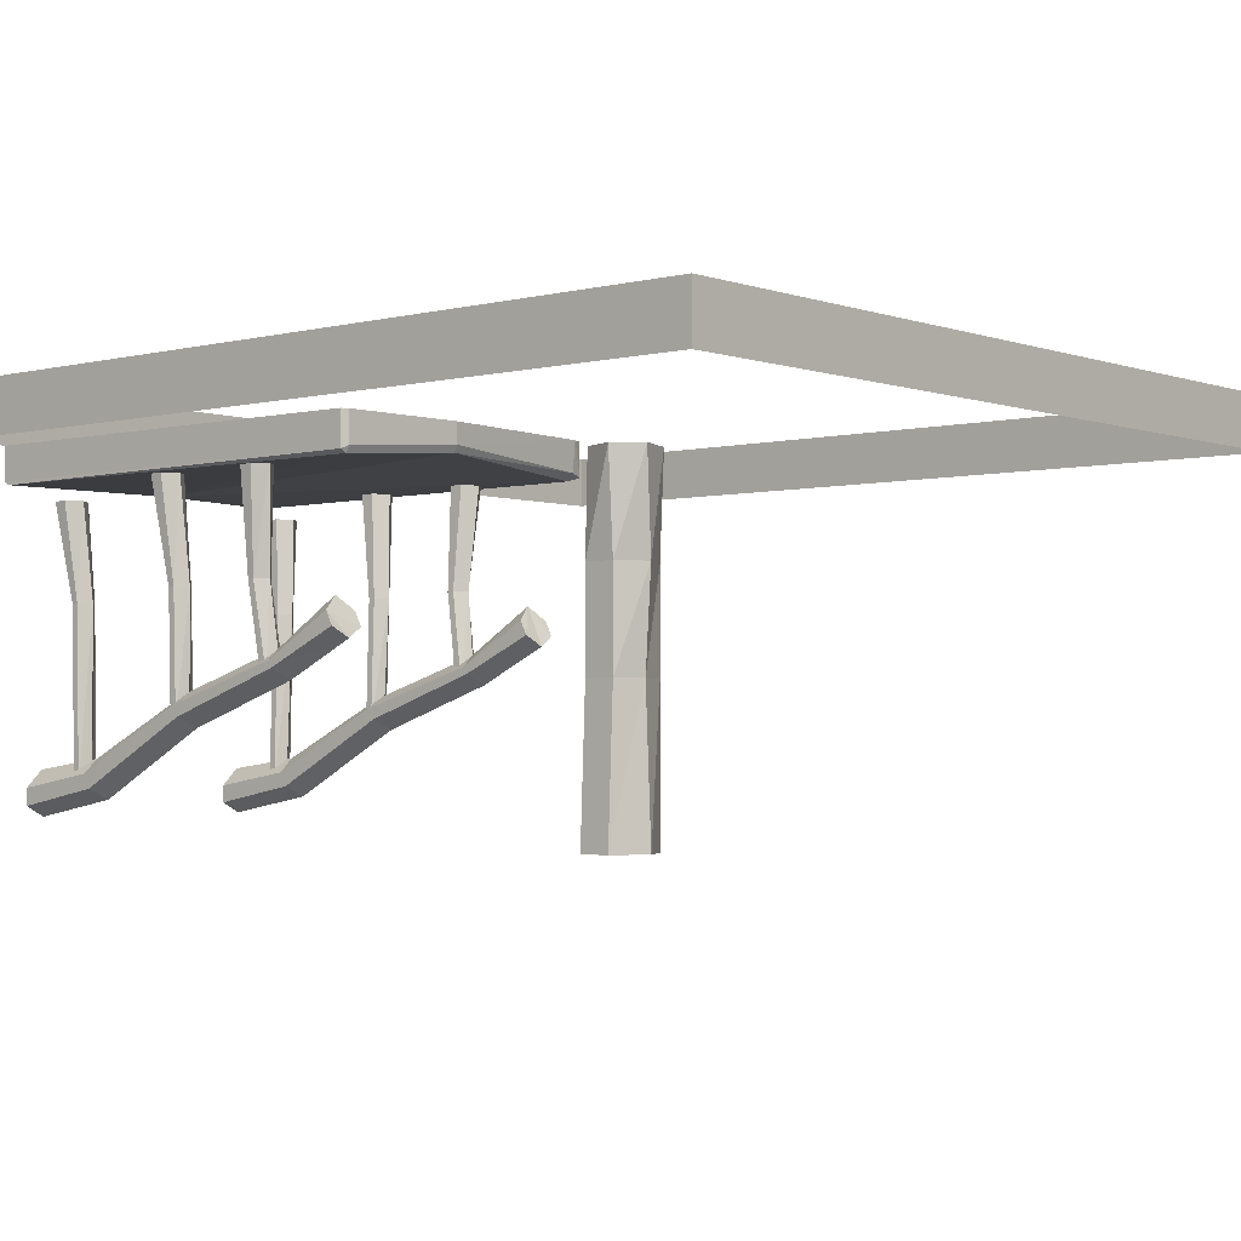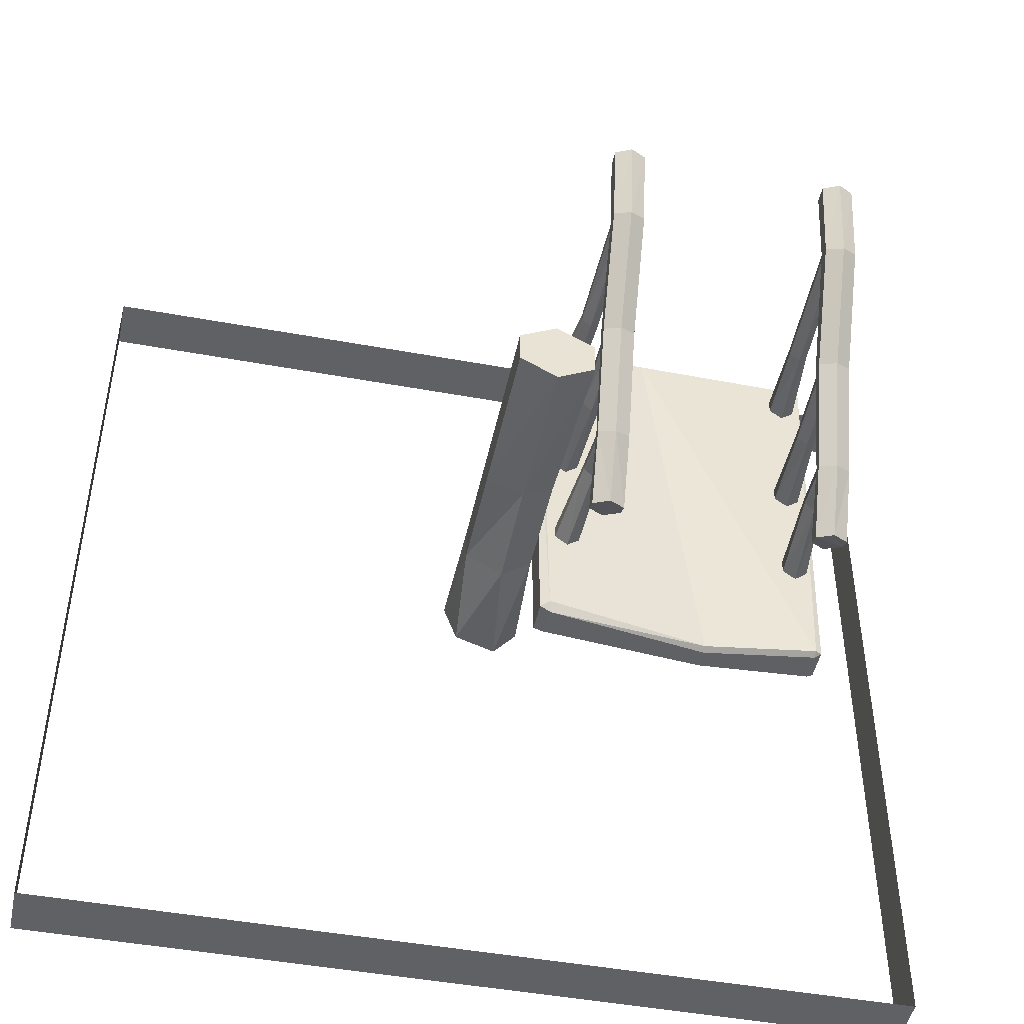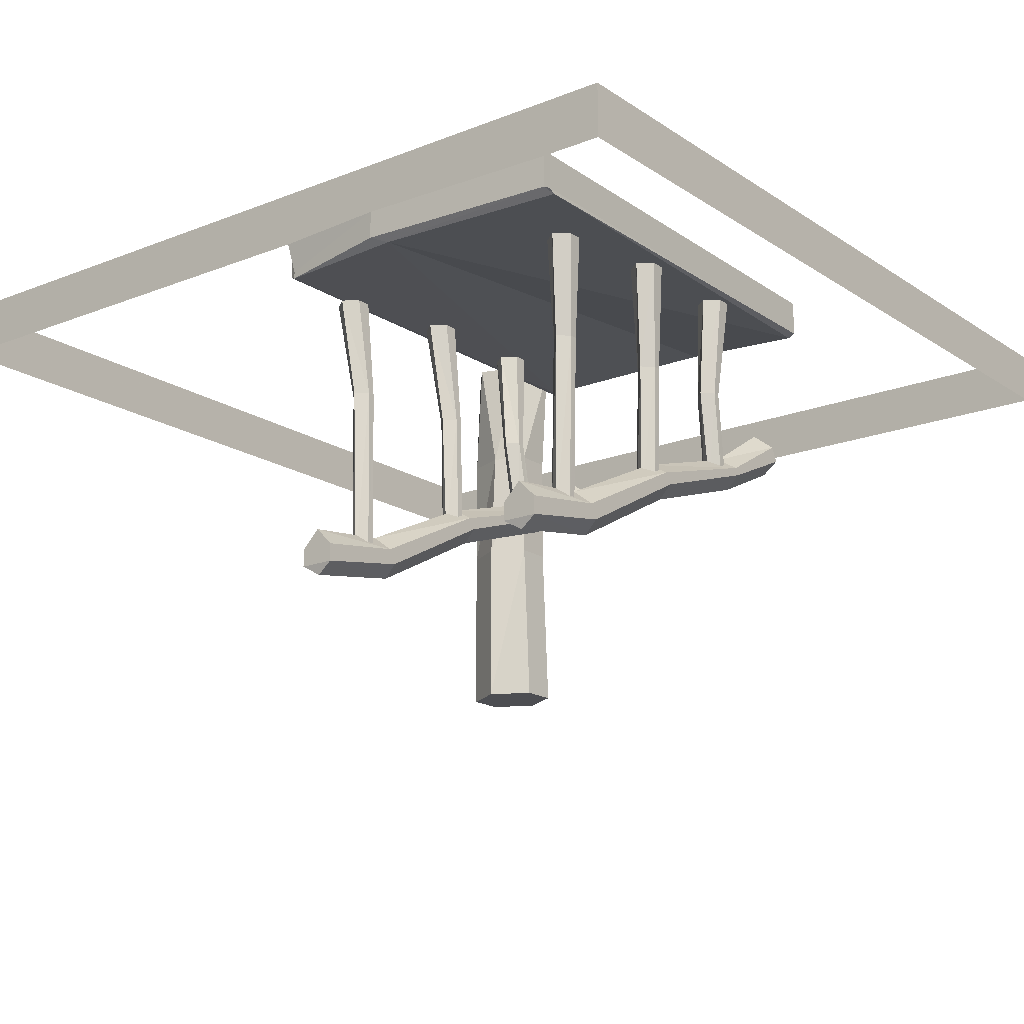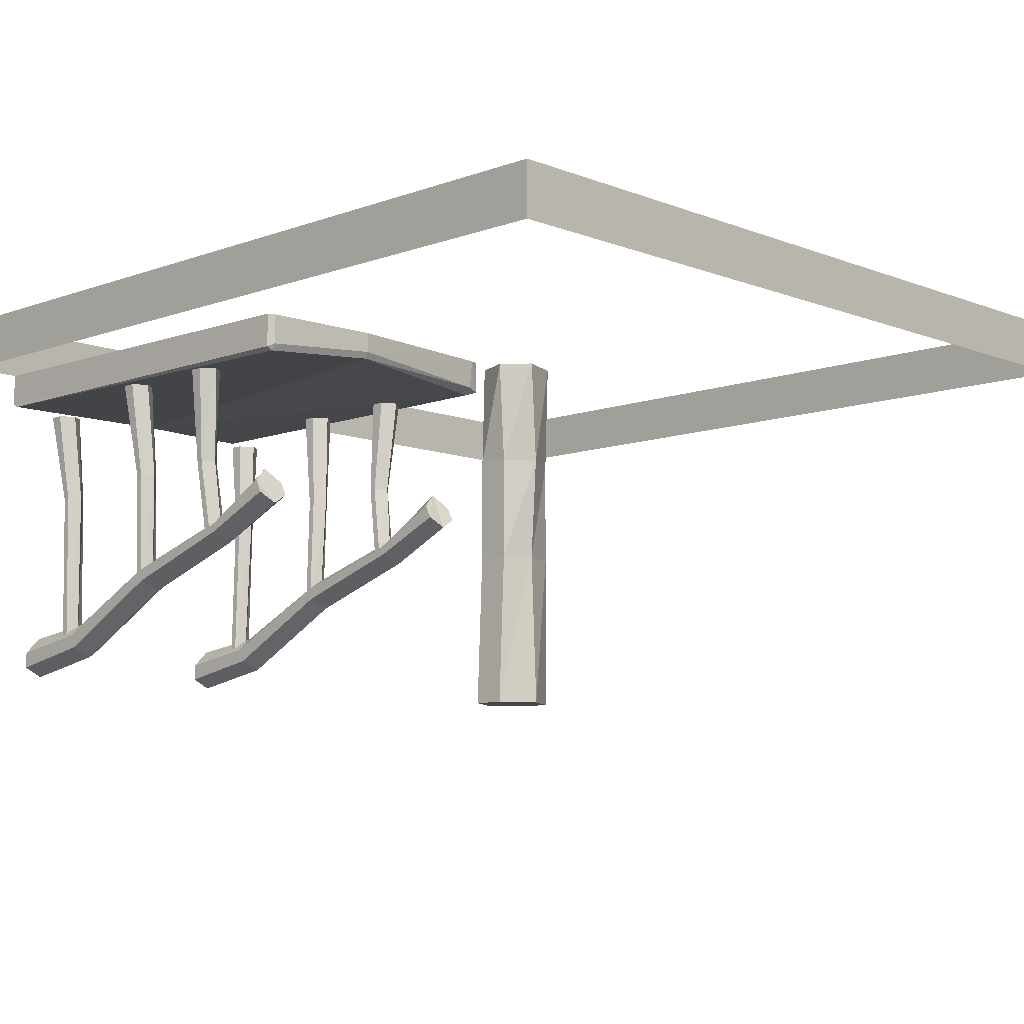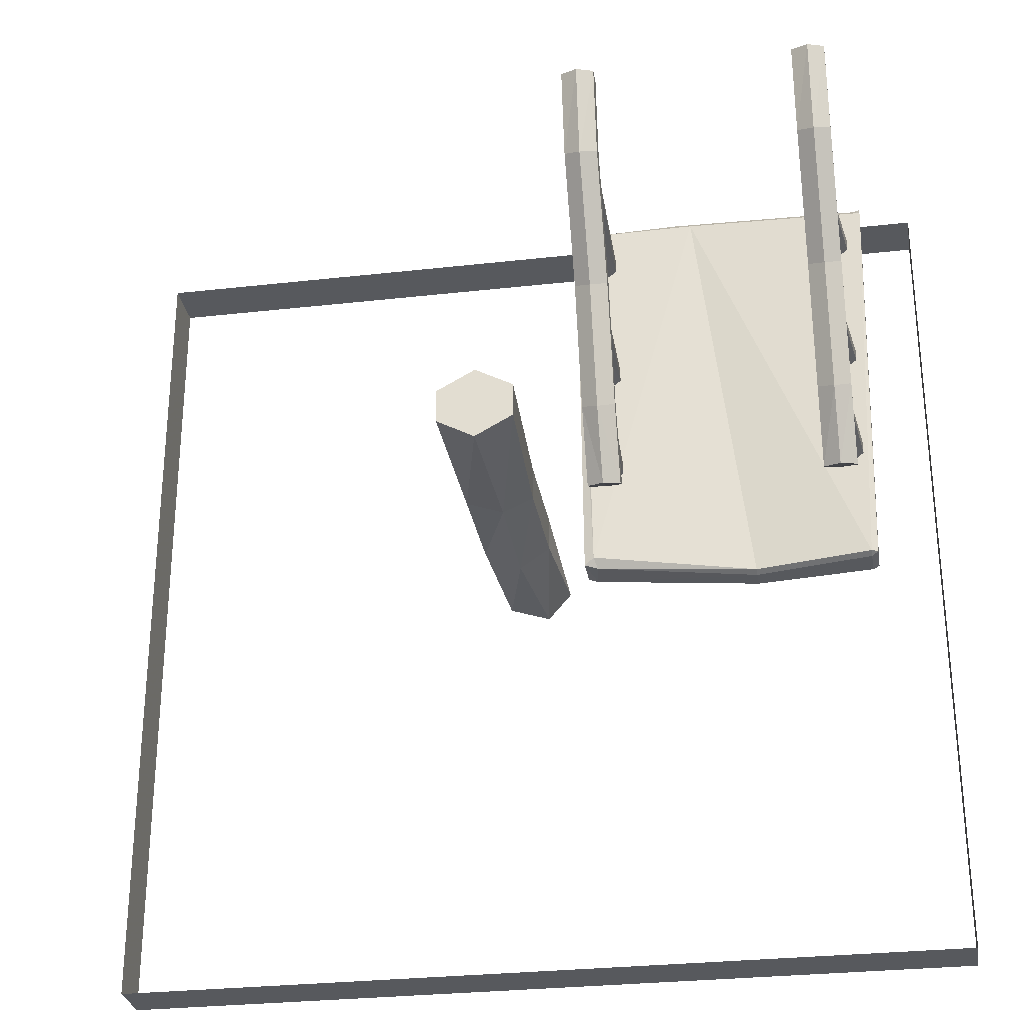
<metadata>
{"format":"obj","ext":"obj","renderer":"f3d","projection":"perspective","resolution":1024,"background":"white","views":[{"elev":-2.8,"azim":130.5,"up":"+Y"},{"elev":-46.9,"azim":-11.8,"up":"+Z"},{"elev":-17.2,"azim":38.0,"up":"+Y"},{"elev":-8.8,"azim":134.0,"up":"+Y"},{"elev":-29.2,"azim":9.5,"up":"+Z"}]}
</metadata>
<code>
v 0 -0.25 0.07812
v -0.03906 0 0.08594
v -0.08594 -0.25 0.04688
v -0.08594 -0.5 0.04688
v 0 -0.5 0.09375
v 0.07031 -0.25 0.04688
v 0.05469 0 0.05469
v -0.09375 0 0.02344
v -0.08594 -0.25 -0.03125
v -0.08594 -0.5 -0.03125
v -0.08594 -0.875 -0.03125
v -0.08594 -0.875 0.04688
v 0 -0.875 0.09375
v 0.07031 -0.5 0.04688
v 0.07031 -0.25 -0.03125
v 0.08594 0 -0.03125
v -0.0625 0 -0.0625
v 0 -0.25 -0.07812
v 0 -0.5 -0.0625
v 0 -0.875 -0.07812
v 0.08594 -0.875 -0.03125
v 0.08594 -0.875 0.04688
v 0.07031 -0.5 -0.03125
v 0.03125 0 -0.09375
v 0.4297 -0.07812 1
v 0.1406 -0.08594 0.9922
v 0.1562 -0.08594 0.02344
v 0.5547 -0.0625 -0.03125
v 0.8359 -0.08594 -0.01562
v 0.875 -0.08594 0.9844
v 0.8594 -0.07031 1
v 0.3906 -0.0625 1.016
v 0.1406 -0.07031 0.9922
v 0.125 -0.07812 0.9844
v 0.1328 -0.07812 0.007812
v 0.1641 -0.07031 0
v 0.5547 -0.04688 -0.03906
v 0.8359 -0.07031 -0.02344
v 0.8516 -0.07812 -0.01562
v 0.875 -0.07812 1
v 0.8594 0 1
v 0.3906 0 1.016
v 0.125 0 1
v 0.125 0 0.9844
v 0.1328 0 0.007812
v 0.1562 0 0
v 0.5547 0 -0.03906
v 0.8359 0 -0.02344
v 0.8516 0 -0.01562
v 0.875 0 1
v 0.2422 -0.3203 0.5312
v 0.2031 -0.08594 0.5859
v 0.2188 -0.3203 0.5547
v 0.2266 -0.6094 0.5469
v 0.25 -0.6016 0.5312
v 0.2422 -0.3203 0.5156
v 0.2344 -0.08594 0.5625
v 0.2344 -0.08594 0.5312
v 0.2188 -0.3203 0.4922
v 0.2031 -0.08594 0.5078
v 0.1953 -0.3203 0.5156
v 0.1719 -0.08594 0.5312
v 0.1953 -0.3203 0.5312
v 0.1719 -0.08594 0.5625
v 0.25 -0.5938 0.5156
v 0.2266 -0.5859 0.5
v 0.2031 -0.5938 0.5156
v 0.2031 -0.6016 0.5312
v 0.2422 -0.3125 0.2891
v 0.2031 -0.07812 0.3125
v 0.2188 -0.3125 0.3125
v 0.2266 -0.5234 0.2734
v 0.25 -0.5156 0.2578
v 0.2422 -0.3125 0.2734
v 0.2344 -0.07812 0.2891
v 0.2344 -0.07812 0.2578
v 0.2188 -0.3125 0.25
v 0.2031 -0.07812 0.2344
v 0.1953 -0.3125 0.2734
v 0.1719 -0.07812 0.2578
v 0.1953 -0.3125 0.2891
v 0.1719 -0.07812 0.2891
v 0.25 -0.5078 0.2422
v 0.2266 -0.5 0.2266
v 0.2031 -0.5078 0.2422
v 0.2031 -0.5156 0.2578
v 0.2422 -0.3438 0.8438
v 0.2031 -0.125 0.8984
v 0.2188 -0.3438 0.8672
v 0.2266 -0.7344 0.8594
v 0.25 -0.7344 0.8438
v 0.2422 -0.3438 0.8281
v 0.2344 -0.125 0.875
v 0.2344 -0.125 0.8438
v 0.2188 -0.3438 0.8047
v 0.2031 -0.125 0.8203
v 0.1953 -0.3438 0.8281
v 0.1719 -0.125 0.8438
v 0.1953 -0.3438 0.8438
v 0.1719 -0.125 0.875
v 0.25 -0.7266 0.8281
v 0.2266 -0.7188 0.8125
v 0.2031 -0.7266 0.8281
v 0.2031 -0.7344 0.8438
v 0.2656 -0.4766 0.2188
v 0.2266 -0.3516 0.07031
v 0.2266 -0.4531 0.2344
v 0.2266 -0.5391 0.5156
v 0.2656 -0.5625 0.5078
v 0.2656 -0.4922 0.2109
v 0.2656 -0.3828 0.05469
v 0.2656 -0.4141 0.03906
v 0.2266 -0.4375 0.03125
v 0.1875 -0.4141 0.03906
v 0.1875 -0.3828 0.05469
v 0.1875 -0.4766 0.2188
v 0.1875 -0.5625 0.5078
v 0.1875 -0.7031 0.7891
v 0.2266 -0.6719 0.7969
v 0.2656 -0.7031 0.7891
v 0.2656 -0.5859 0.4922
v 0.2266 -0.5156 0.1953
v 0.1875 -0.4922 0.2109
v 0.2266 -0.6094 0.4766
v 0.1875 -0.5859 0.4922
v 0.1875 -0.7344 0.7734
v 0.1875 -0.7734 0.9844
v 0.1875 -0.7344 0.9844
v 0.2266 -0.6953 0.9844
v 0.2656 -0.7344 0.9844
v 0.2656 -0.7344 0.7734
v 0.2266 -0.7578 0.7578
v 0.2266 -0.7969 0.9766
v 0.2656 -0.7734 0.9844
v 0.7891 -0.3203 0.5547
v 0.8047 -0.08594 0.5859
v 0.7656 -0.3203 0.5312
v 0.7578 -0.6016 0.5312
v 0.7812 -0.6094 0.5469
v 0.8125 -0.3203 0.5312
v 0.8359 -0.08594 0.5625
v 0.7734 -0.08594 0.5625
v 0.7656 -0.3203 0.5156
v 0.7578 -0.5938 0.5156
v 0.7734 -0.08594 0.5312
v 0.7891 -0.3203 0.4922
v 0.7812 -0.5859 0.5
v 0.8047 -0.08594 0.5078
v 0.8125 -0.3203 0.5156
v 0.8047 -0.5938 0.5156
v 0.8359 -0.08594 0.5312
v 0.8047 -0.6016 0.5312
v 0.7891 -0.3125 0.3125
v 0.8047 -0.07812 0.3125
v 0.7656 -0.3125 0.2891
v 0.7578 -0.5156 0.2578
v 0.7812 -0.5234 0.2734
v 0.8125 -0.3125 0.2891
v 0.8359 -0.07812 0.2891
v 0.7734 -0.07812 0.2891
v 0.7656 -0.3125 0.2734
v 0.7578 -0.5078 0.2422
v 0.7734 -0.07812 0.2578
v 0.7891 -0.3125 0.25
v 0.7812 -0.5 0.2266
v 0.8047 -0.07812 0.2344
v 0.8125 -0.3125 0.2734
v 0.8047 -0.5078 0.2422
v 0.8359 -0.07812 0.2578
v 0.8047 -0.5156 0.2578
v 0.7891 -0.3438 0.8672
v 0.8047 -0.125 0.8984
v 0.7656 -0.3438 0.8438
v 0.7578 -0.7344 0.8438
v 0.7812 -0.7344 0.8594
v 0.8125 -0.3438 0.8438
v 0.8359 -0.125 0.875
v 0.7734 -0.125 0.875
v 0.7656 -0.3438 0.8281
v 0.7578 -0.7266 0.8281
v 0.7734 -0.125 0.8438
v 0.7891 -0.3438 0.8047
v 0.7812 -0.7188 0.8125
v 0.8047 -0.125 0.8203
v 0.8125 -0.3438 0.8281
v 0.8047 -0.7266 0.8281
v 0.8359 -0.125 0.8438
v 0.8047 -0.7344 0.8438
v 0.7812 -0.4531 0.2344
v 0.7812 -0.3516 0.07031
v 0.7422 -0.4766 0.2188
v 0.7422 -0.5625 0.5078
v 0.7812 -0.5391 0.5156
v 0.8203 -0.4766 0.2188
v 0.8203 -0.3828 0.05469
v 0.7422 -0.3828 0.05469
v 0.7422 -0.4922 0.2109
v 0.7422 -0.5859 0.4922
v 0.7422 -0.7344 0.7734
v 0.7422 -0.7031 0.7891
v 0.7812 -0.6719 0.7969
v 0.8203 -0.5625 0.5078
v 0.8203 -0.4922 0.2109
v 0.8203 -0.4141 0.03906
v 0.7812 -0.4375 0.03125
v 0.7422 -0.4141 0.03906
v 0.7812 -0.5156 0.1953
v 0.7812 -0.6094 0.4766
v 0.7812 -0.7578 0.7578
v 0.7812 -0.7969 0.9766
v 0.7422 -0.7734 0.9844
v 0.7422 -0.7344 0.9844
v 0.7812 -0.6953 0.9844
v 0.8203 -0.7031 0.7891
v 0.8203 -0.5859 0.4922
v 0.8203 -0.7344 0.7734
v 0.8203 -0.7734 0.9844
v 0.8203 -0.7344 0.9844
v 0 0.125 -1
v -1 0.125 -1
v -1 0 -1
v 0 0 -1
v 1 0 -1
v 1 0.125 -1
v 1 0 0
v 1 0.125 0
v 1 0.125 1
v 1 0 1
v 0 0 1
v 0 0.125 1
v -1 0 1
v -1 0.125 1
v -1 0.125 0
v -1 0 0
v -0.03906 0 0.08594
v -0.03906 0 0.08594
f 1 2 3
f 1 3 4
f 1 4 5
f 1 5 6
f 1 6 7
f 1 7 2
f 3 2 8
f 3 8 9
f 3 9 10
f 3 10 4
f 4 10 11
f 4 11 12
f 4 12 5
f 5 12 13
f 5 13 14
f 5 14 6
f 6 14 15
f 6 15 16
f 6 16 7
f 9 8 17
f 9 17 18
f 9 18 19
f 9 19 10
f 10 19 20
f 10 20 11
f 11 20 21
f 11 21 12
f 12 21 13
f 13 21 22
f 13 22 14
f 14 22 23
f 14 23 15
f 15 23 18
f 15 18 24
f 15 24 16
f 18 17 24
f 19 18 23
f 19 23 21
f 19 21 20
f 21 23 22
f 51 52 53
f 51 53 54
f 51 54 55
f 51 55 56
f 51 56 57
f 51 57 52
f 58 57 56
f 58 56 59
f 58 59 60
f 60 59 61
f 60 61 62
f 62 61 63
f 62 63 64
f 64 63 53
f 64 53 52
f 55 65 56
f 56 65 59
f 59 65 66
f 59 66 61
f 61 66 67
f 61 67 63
f 63 67 68
f 63 68 53
f 53 68 54
f 69 70 71
f 69 71 72
f 69 72 73
f 69 73 74
f 69 74 75
f 69 75 70
f 76 75 74
f 76 74 77
f 76 77 78
f 78 77 79
f 78 79 80
f 80 79 81
f 80 81 82
f 82 81 71
f 82 71 70
f 73 83 74
f 74 83 77
f 77 83 84
f 77 84 79
f 79 84 85
f 79 85 81
f 81 85 86
f 81 86 71
f 71 86 72
f 87 88 89
f 87 89 90
f 87 90 91
f 87 91 92
f 87 92 93
f 87 93 88
f 94 93 92
f 94 92 95
f 94 95 96
f 96 95 97
f 96 97 98
f 98 97 99
f 98 99 100
f 100 99 89
f 100 89 88
f 91 101 92
f 92 101 95
f 95 101 102
f 95 102 97
f 97 102 103
f 97 103 99
f 99 103 104
f 99 104 89
f 89 104 90
f 105 106 107
f 105 107 108
f 105 108 109
f 105 109 110
f 105 110 111
f 105 111 106
f 106 111 112
f 106 112 113
f 106 113 114
f 106 114 115
f 106 115 107
f 107 115 116
f 107 116 117
f 107 117 108
f 108 117 118
f 108 118 119
f 108 119 109
f 109 119 120
f 109 120 121
f 109 121 110
f 110 121 122
f 110 122 112
f 110 112 111
f 113 112 122
f 113 122 123
f 113 123 114
f 114 123 116
f 114 116 115
f 121 124 122
f 122 124 123
f 123 124 125
f 123 125 116
f 116 125 117
f 117 125 126
f 117 126 118
f 118 126 127
f 118 127 128
f 118 128 119
f 119 128 129
f 119 129 120
f 120 129 130
f 120 130 131
f 120 131 121
f 121 131 124
f 124 131 132
f 124 132 125
f 125 132 126
f 126 132 133
f 126 133 127
f 127 133 134
f 127 134 130
f 127 130 129
f 127 129 128
f 130 134 131
f 131 134 132
f 132 134 133
f 135 136 137
f 135 137 138
f 135 138 139
f 135 139 140
f 135 140 141
f 135 141 136
f 137 136 142
f 137 142 143
f 137 143 144
f 137 144 138
f 143 142 145
f 143 145 146
f 143 146 147
f 143 147 144
f 146 145 148
f 146 148 149
f 146 149 150
f 146 150 147
f 149 148 151
f 149 151 140
f 149 140 152
f 149 152 150
f 140 151 141
f 140 139 152
f 153 154 155
f 153 155 156
f 153 156 157
f 153 157 158
f 153 158 159
f 153 159 154
f 155 154 160
f 155 160 161
f 155 161 162
f 155 162 156
f 161 160 163
f 161 163 164
f 161 164 165
f 161 165 162
f 164 163 166
f 164 166 167
f 164 167 168
f 164 168 165
f 167 166 169
f 167 169 158
f 167 158 170
f 167 170 168
f 158 169 159
f 158 157 170
f 171 172 173
f 171 173 174
f 171 174 175
f 171 175 176
f 171 176 177
f 171 177 172
f 173 172 178
f 173 178 179
f 173 179 180
f 173 180 174
f 179 178 181
f 179 181 182
f 179 182 183
f 179 183 180
f 182 181 184
f 182 184 185
f 182 185 186
f 182 186 183
f 185 184 187
f 185 187 176
f 185 176 188
f 185 188 186
f 176 187 177
f 176 175 188
f 189 190 191
f 189 191 192
f 189 192 193
f 189 193 194
f 189 194 195
f 189 195 190
f 190 195 196
f 190 196 191
f 191 196 197
f 191 197 198
f 191 198 192
f 192 198 199
f 192 199 200
f 192 200 193
f 193 200 201
f 193 201 202
f 193 202 194
f 194 202 203
f 194 203 204
f 194 204 195
f 195 204 205
f 195 205 206
f 195 206 196
f 196 206 197
f 197 206 207
f 197 207 208
f 197 208 198
f 198 208 209
f 198 209 199
f 199 209 210
f 199 210 211
f 199 211 200
f 200 211 212
f 200 212 201
f 201 212 213
f 201 213 214
f 201 214 202
f 202 214 215
f 202 215 203
f 203 215 207
f 203 207 205
f 203 205 204
f 207 206 205
f 207 215 208
f 208 215 216
f 208 216 209
f 209 216 217
f 209 217 210
f 210 217 211
f 211 217 212
f 212 217 213
f 213 217 218
f 213 218 214
f 214 218 216
f 214 216 215
f 216 218 217
f 25 26 27
f 25 27 28
f 25 28 29
f 25 29 30
f 25 30 31
f 25 31 32
f 25 32 26
f 26 32 33
f 26 33 34
f 26 34 27
f 27 34 35
f 27 35 36
f 27 36 28
f 28 36 37
f 28 37 29
f 29 37 38
f 29 38 39
f 29 39 30
f 30 39 40
f 30 40 31
f 31 40 41
f 31 41 42
f 31 42 32
f 32 42 33
f 33 42 43
f 33 43 44
f 33 44 34
f 34 44 35
f 35 44 45
f 35 45 46
f 35 46 36
f 36 46 37
f 37 46 47
f 37 47 48
f 37 48 38
f 38 48 49
f 38 49 39
f 39 49 50
f 39 50 40
f 40 50 41
f 219 220 221
f 219 221 222
f 219 222 223
f 219 223 224
f 224 223 225
f 224 225 226
f 226 225 227
f 227 225 228
f 227 228 229
f 227 229 230
f 230 229 231
f 230 231 232
f 232 231 233
f 233 231 234
f 233 234 221
f 233 221 220

</code>
